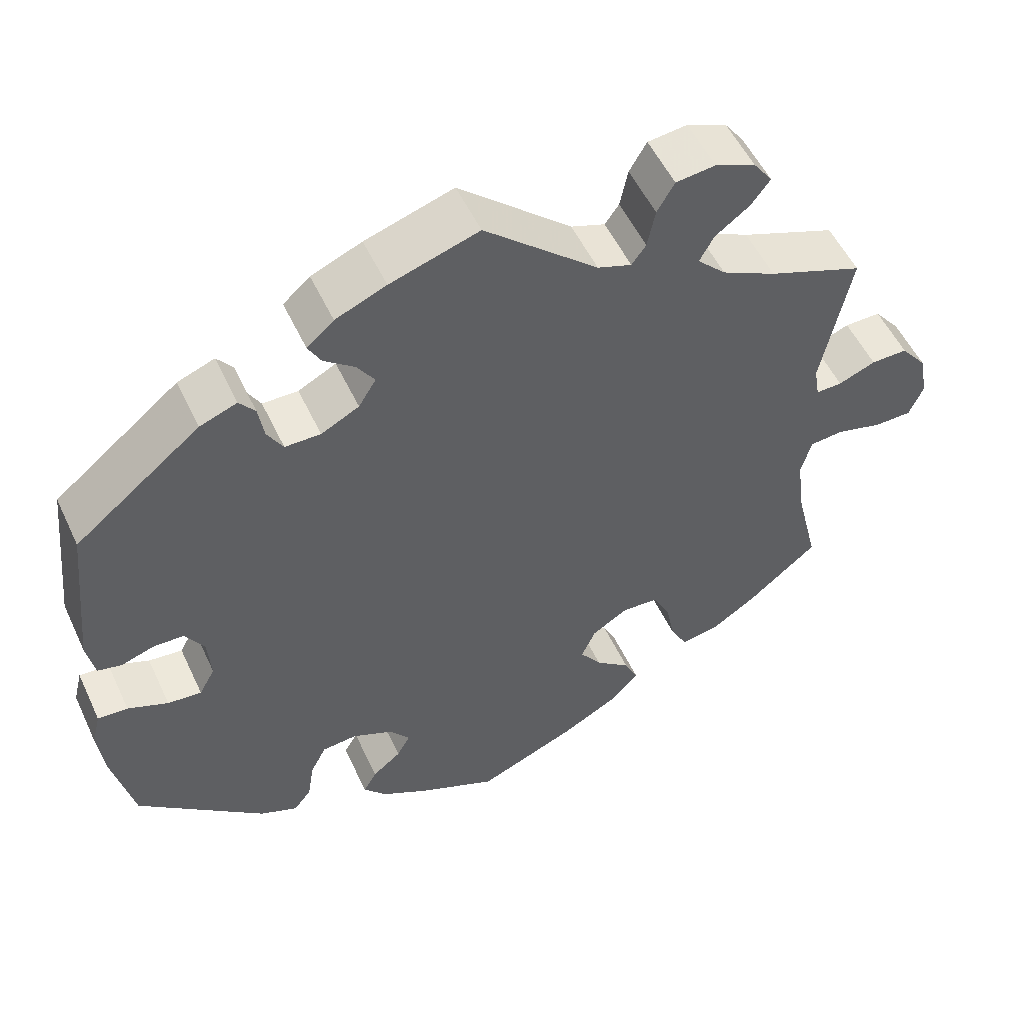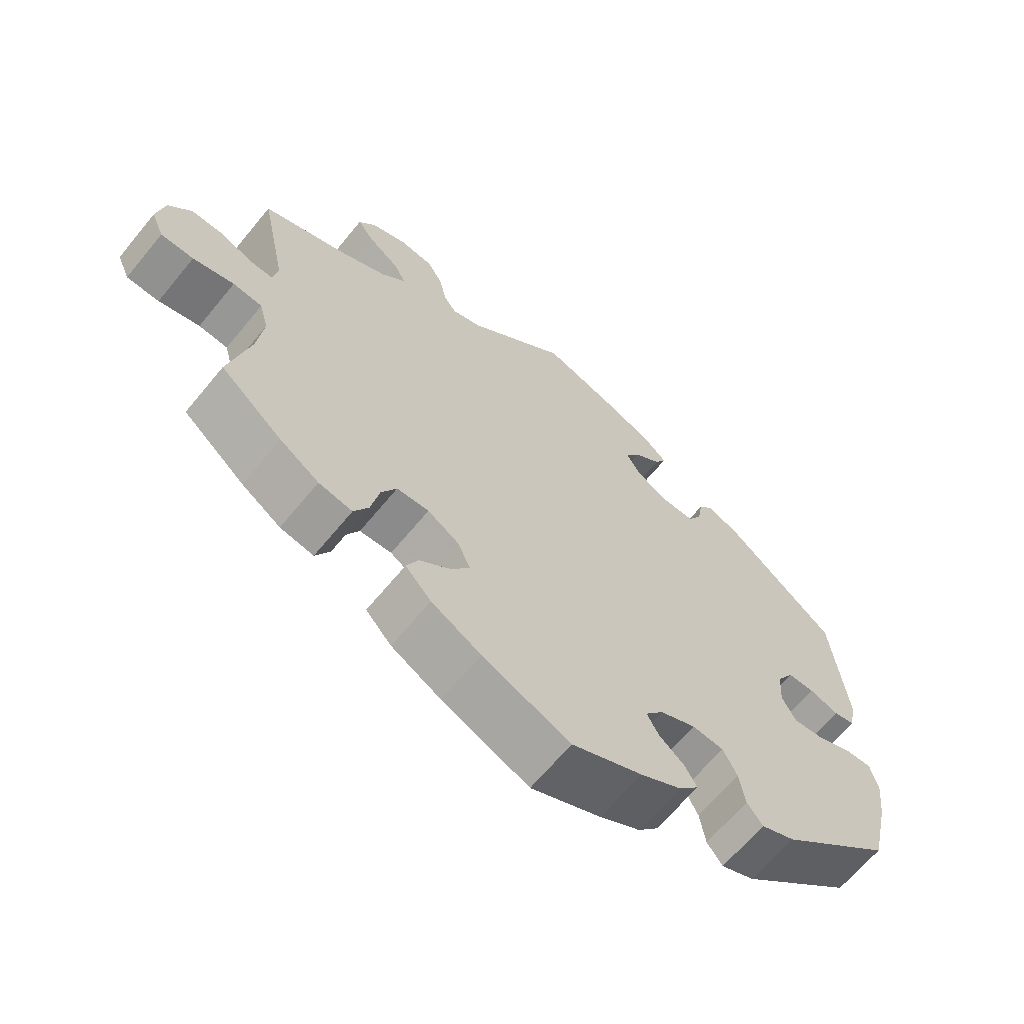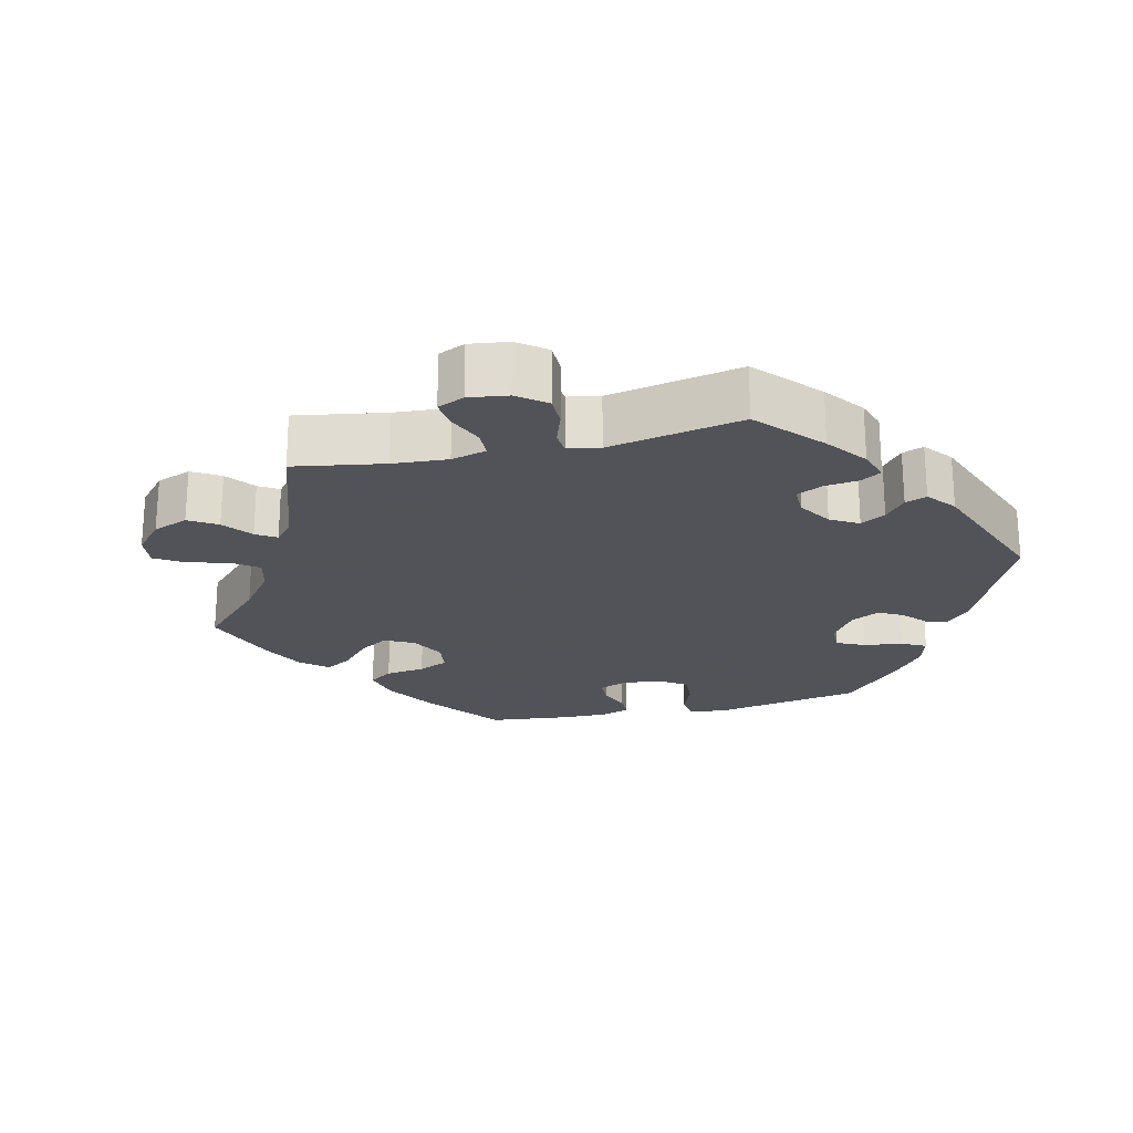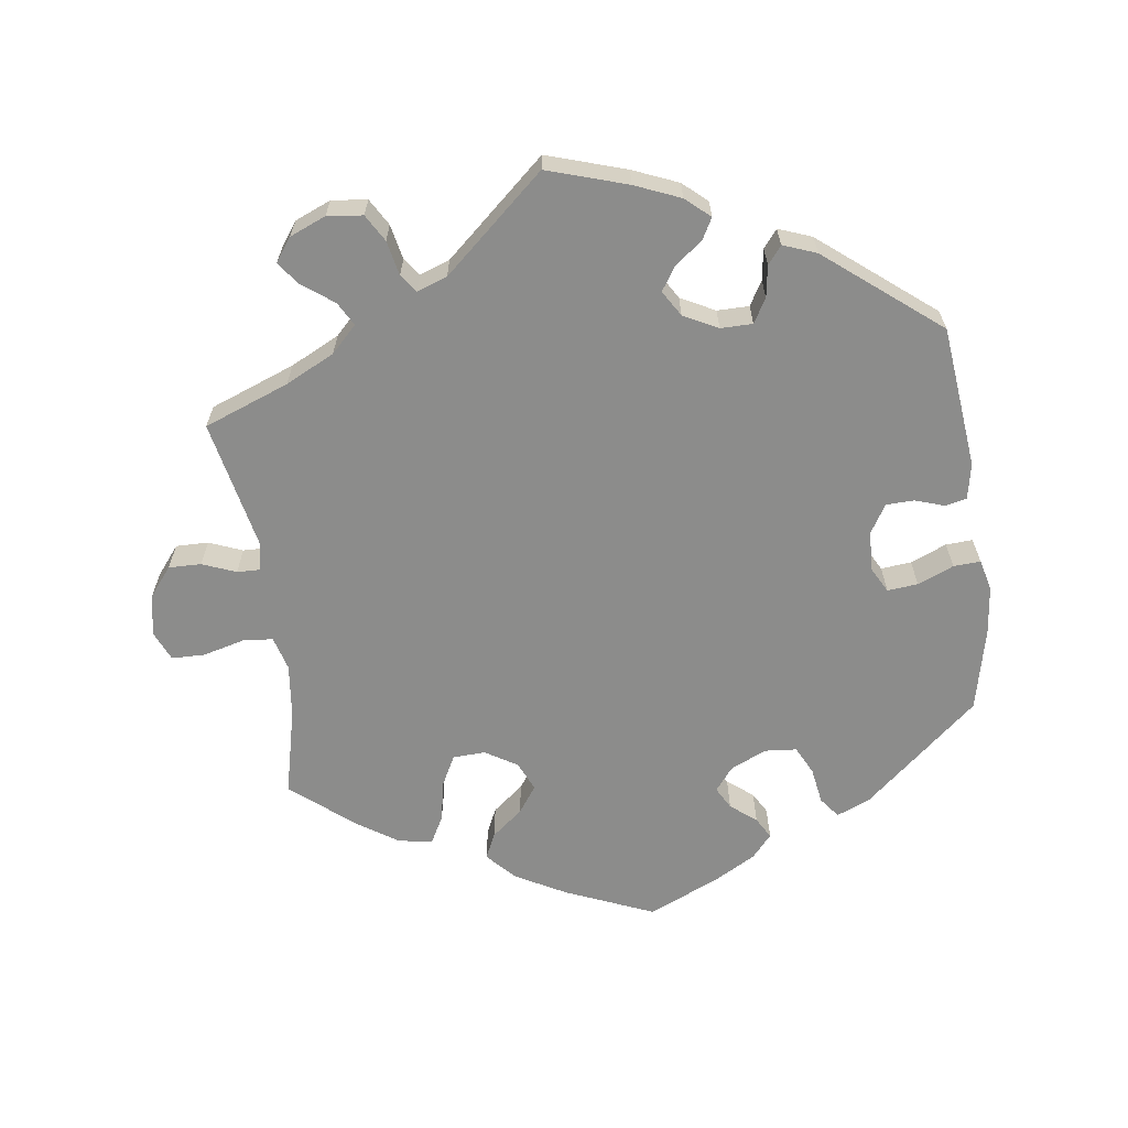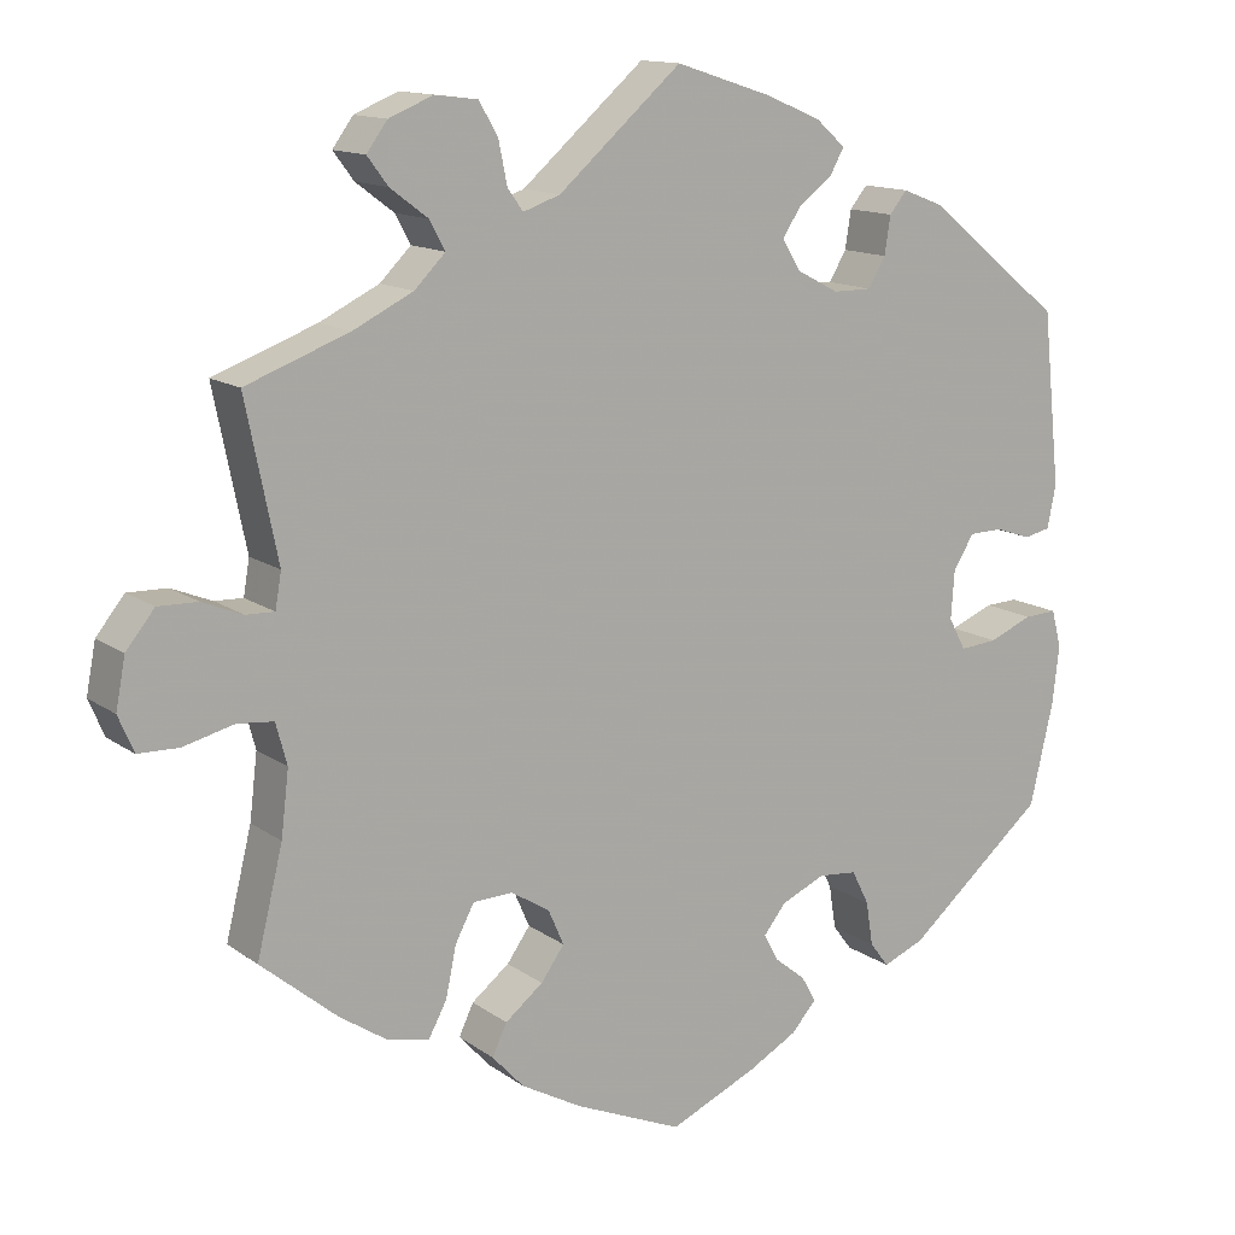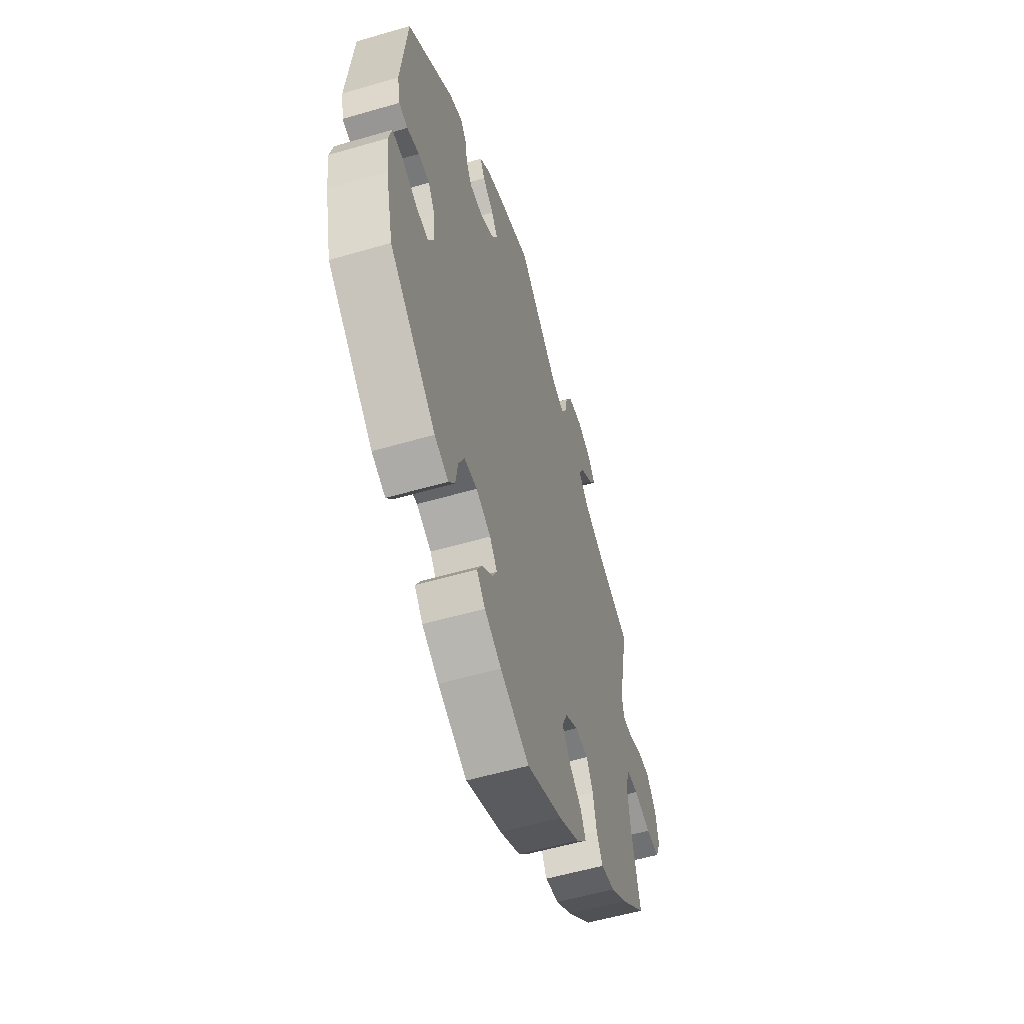
<metadata>
{"format":"obj","ext":"obj","renderer":"f3d","projection":"perspective","resolution":1024,"background":"white","views":[{"elev":53.1,"azim":155.3,"up":"+Z"},{"elev":-65.3,"azim":-39.4,"up":"+Z"},{"elev":-22.5,"azim":-16.8,"up":"+Y"},{"elev":-64.1,"azim":8.0,"up":"+Y"},{"elev":13.4,"azim":-32.9,"up":"+Z"},{"elev":-56.0,"azim":107.0,"up":"+Z"}]}
</metadata>
<code>
v 0.339 0.07 -0.426
v 0.291 0.07 -0.446
v 0.269 0.07 -0.417
v 0.261 0.07 -0.366
v 0.241 0.07 -0.326
v 0.196 0.07 -0.322
v 0.145 0.07 -0.345
v 0.119 0.07 -0.378
v 0.136 0.07 -0.409
v 0.172 0.07 -0.438
v 0.189 0.07 -0.468
v 0.16 0.07 -0.501
v 0.102 0.07 -0.533
v 0.001 0.07 -0.578
v -0.124 0.07 -0.525
v -0.195 0.07 -0.486
v -0.232 0.07 -0.446
v -0.215 0.07 -0.41
v -0.171 0.07 -0.375
v -0.144 0.07 -0.337
v -0.162 0.07 -0.296
v -0.207 0.07 -0.268
v -0.253 0.07 -0.27
v -0.275 0.07 -0.312
v -0.287 0.07 -0.37
v -0.308 0.07 -0.409
v -0.356 0.07 -0.4
v -0.412 0.07 -0.363
v -0.501 0.07 -0.289
v -0.471 0.07 -0.166
v -0.462 0.07 -0.091
v -0.475 0.07 -0.043
v -0.517 0.07 -0.039
v -0.576 0.07 -0.054
v -0.623 0.07 -0.053
v -0.641 0.07 -0.011
v -0.63 0.07 0.047
v -0.597 0.07 0.088
v -0.551 0.07 0.087
v -0.504 0.07 0.068
v -0.471 0.07 0.067
v -0.464 0.07 0.108
v -0.501 0.07 0.289
v -0.381 0.07 0.334
v -0.312 0.07 0.368
v -0.276 0.07 0.404
v -0.294 0.07 0.437
v -0.338 0.07 0.47
v -0.362 0.07 0.502
v -0.338 0.07 0.535
v -0.287 0.07 0.556
v -0.237 0.07 0.55
v -0.215 0.07 0.512
v -0.205 0.07 0.463
v -0.187 0.07 0.438
v -0.144 0.07 0.453
v -0.001 0.07 0.578
v 0.111 0.07 0.542
v 0.175 0.07 0.515
v 0.209 0.07 0.485
v 0.193 0.07 0.456
v 0.154 0.07 0.426
v 0.132 0.07 0.393
v 0.154 0.07 0.357
v 0.202 0.07 0.332
v 0.247 0.07 0.332
v 0.267 0.07 0.366
v 0.274 0.07 0.41
v 0.294 0.07 0.435
v 0.341 0.07 0.417
v 0.5 0.07 0.289
v 0.521 0.07 0.089
v 0.511 0.07 0.039
v 0.481 0.07 0.032
v 0.439 0.07 0.046
v 0.4 0.07 0.045
v 0.376 0.07 0.006
v 0.372 0.07 -0.05
v 0.392 0.07 -0.087
v 0.435 0.07 -0.083
v 0.486 0.07 -0.062
v 0.524 0.07 -0.06
v 0.535 0.07 -0.104
v 0.527 0.07 -0.172
v 0.5 0.07 -0.289
v 0.339 0 -0.426
v 0.291 0 -0.446
v 0.269 0 -0.417
v 0.261 0 -0.366
v 0.241 0 -0.326
v 0.196 0 -0.322
v 0.145 0 -0.345
v 0.119 0 -0.378
v 0.136 0 -0.409
v 0.172 0 -0.438
v 0.189 0 -0.468
v 0.16 0 -0.501
v 0.102 0 -0.533
v 0.001 0 -0.578
v -0.124 0 -0.525
v -0.195 0 -0.486
v -0.232 0 -0.446
v -0.215 0 -0.41
v -0.171 0 -0.375
v -0.144 0 -0.337
v -0.162 0 -0.296
v -0.207 0 -0.268
v -0.253 0 -0.27
v -0.275 0 -0.312
v -0.287 0 -0.37
v -0.308 0 -0.409
v -0.356 0 -0.4
v -0.412 0 -0.363
v -0.501 0 -0.289
v -0.471 0 -0.166
v -0.462 0 -0.091
v -0.475 0 -0.043
v -0.517 0 -0.039
v -0.576 0 -0.054
v -0.623 0 -0.053
v -0.641 0 -0.011
v -0.63 0 0.047
v -0.597 0 0.088
v -0.551 0 0.087
v -0.504 0 0.068
v -0.471 0 0.067
v -0.464 0 0.108
v -0.501 0 0.289
v -0.381 0 0.334
v -0.312 0 0.368
v -0.276 0 0.404
v -0.294 0 0.437
v -0.338 0 0.47
v -0.362 0 0.502
v -0.338 0 0.535
v -0.287 0 0.556
v -0.237 0 0.55
v -0.215 0 0.512
v -0.205 0 0.463
v -0.187 0 0.438
v -0.144 0 0.453
v -0.001 0 0.578
v 0.111 0 0.542
v 0.175 0 0.515
v 0.209 0 0.485
v 0.193 0 0.456
v 0.154 0 0.426
v 0.132 0 0.393
v 0.154 0 0.357
v 0.202 0 0.332
v 0.247 0 0.332
v 0.267 0 0.366
v 0.274 0 0.41
v 0.294 0 0.435
v 0.341 0 0.417
v 0.5 0 0.289
v 0.521 0 0.089
v 0.511 0 0.039
v 0.481 0 0.032
v 0.439 0 0.046
v 0.4 0 0.045
v 0.376 0 0.006
v 0.372 0 -0.05
v 0.392 0 -0.087
v 0.435 0 -0.083
v 0.486 0 -0.062
v 0.524 0 -0.06
v 0.535 0 -0.104
v 0.527 0 -0.172
v 0.5 0 -0.289
f 80 81 82 83
f 79 80 83 84
f 72 73 74 75
f 72 75 76
f 71 72 76
f 70 71 76 77
f 67 68 69 70
f 66 67 70 77
f 59 60 61 62
f 59 62 63
f 56 57 58 59
f 55 56 59 63
f 51 52 53 54
f 51 54 55
f 50 51 55
f 47 48 49 50
f 46 47 50 55
f 45 46 55 63
f 42 43 44
f 41 42 44 45
f 37 38 39 40
f 37 40 41
f 36 37 41
f 33 34 35 36
f 32 33 36 41
f 31 32 41 45
f 27 28 29 30
f 24 25 26 27
f 23 24 27 30
f 22 23 30 31
f 16 17 18 19
f 16 19 20
f 15 16 20
f 14 15 20
f 13 14 20 21
f 9 10 11 12
f 8 9 12 13
f 1 2 3 4
f 1 4 5
f 79 84 85 1
f 65 66 77 78
f 64 65 78
f 45 63 64 78
f 21 22 31 45
f 8 13 21 45
f 7 8 45 78
f 6 7 78 79
f 79 1 5
f 5 6 79
f 168 167 166 165
f 169 168 165 164
f 160 159 158 157
f 161 160 157
f 161 157 156
f 162 161 156 155
f 155 154 153 152
f 162 155 152 151
f 147 146 145 144
f 148 147 144
f 144 143 142 141
f 148 144 141 140
f 139 138 137 136
f 140 139 136
f 140 136 135
f 135 134 133 132
f 140 135 132 131
f 148 140 131 130
f 129 128 127
f 130 129 127 126
f 125 124 123 122
f 126 125 122
f 126 122 121
f 121 120 119 118
f 126 121 118 117
f 130 126 117 116
f 115 114 113 112
f 112 111 110 109
f 115 112 109 108
f 116 115 108 107
f 104 103 102 101
f 105 104 101
f 105 101 100
f 105 100 99
f 106 105 99 98
f 97 96 95 94
f 98 97 94 93
f 89 88 87 86
f 90 89 86
f 86 170 169 164
f 163 162 151 150
f 163 150 149
f 163 149 148 130
f 130 116 107 106
f 130 106 98 93
f 163 130 93 92
f 164 163 92 91
f 90 86 164
f 164 91 90
f 1 86 87 2
f 2 87 88 3
f 3 88 89 4
f 4 89 90 5
f 5 90 91 6
f 6 91 92 7
f 7 92 93 8
f 8 93 94 9
f 9 94 95 10
f 10 95 96 11
f 11 96 97 12
f 12 97 98 13
f 13 98 99 14
f 14 99 100 15
f 15 100 101 16
f 16 101 102 17
f 17 102 103 18
f 18 103 104 19
f 19 104 105 20
f 20 105 106 21
f 21 106 107 22
f 22 107 108 23
f 23 108 109 24
f 24 109 110 25
f 25 110 111 26
f 26 111 112 27
f 27 112 113 28
f 28 113 114 29
f 29 114 115 30
f 30 115 116 31
f 31 116 117 32
f 32 117 118 33
f 33 118 119 34
f 34 119 120 35
f 35 120 121 36
f 36 121 122 37
f 37 122 123 38
f 38 123 124 39
f 39 124 125 40
f 40 125 126 41
f 41 126 127 42
f 42 127 128 43
f 43 128 129 44
f 44 129 130 45
f 45 130 131 46
f 46 131 132 47
f 47 132 133 48
f 48 133 134 49
f 49 134 135 50
f 50 135 136 51
f 51 136 137 52
f 52 137 138 53
f 53 138 139 54
f 54 139 140 55
f 55 140 141 56
f 56 141 142 57
f 57 142 143 58
f 58 143 144 59
f 59 144 145 60
f 60 145 146 61
f 61 146 147 62
f 62 147 148 63
f 63 148 149 64
f 64 149 150 65
f 65 150 151 66
f 66 151 152 67
f 67 152 153 68
f 68 153 154 69
f 69 154 155 70
f 70 155 156 71
f 71 156 157 72
f 72 157 158 73
f 73 158 159 74
f 74 159 160 75
f 75 160 161 76
f 76 161 162 77
f 77 162 163 78
f 78 163 164 79
f 79 164 165 80
f 80 165 166 81
f 81 166 167 82
f 82 167 168 83
f 83 168 169 84
f 84 169 170 85
f 85 170 86 1

</code>
